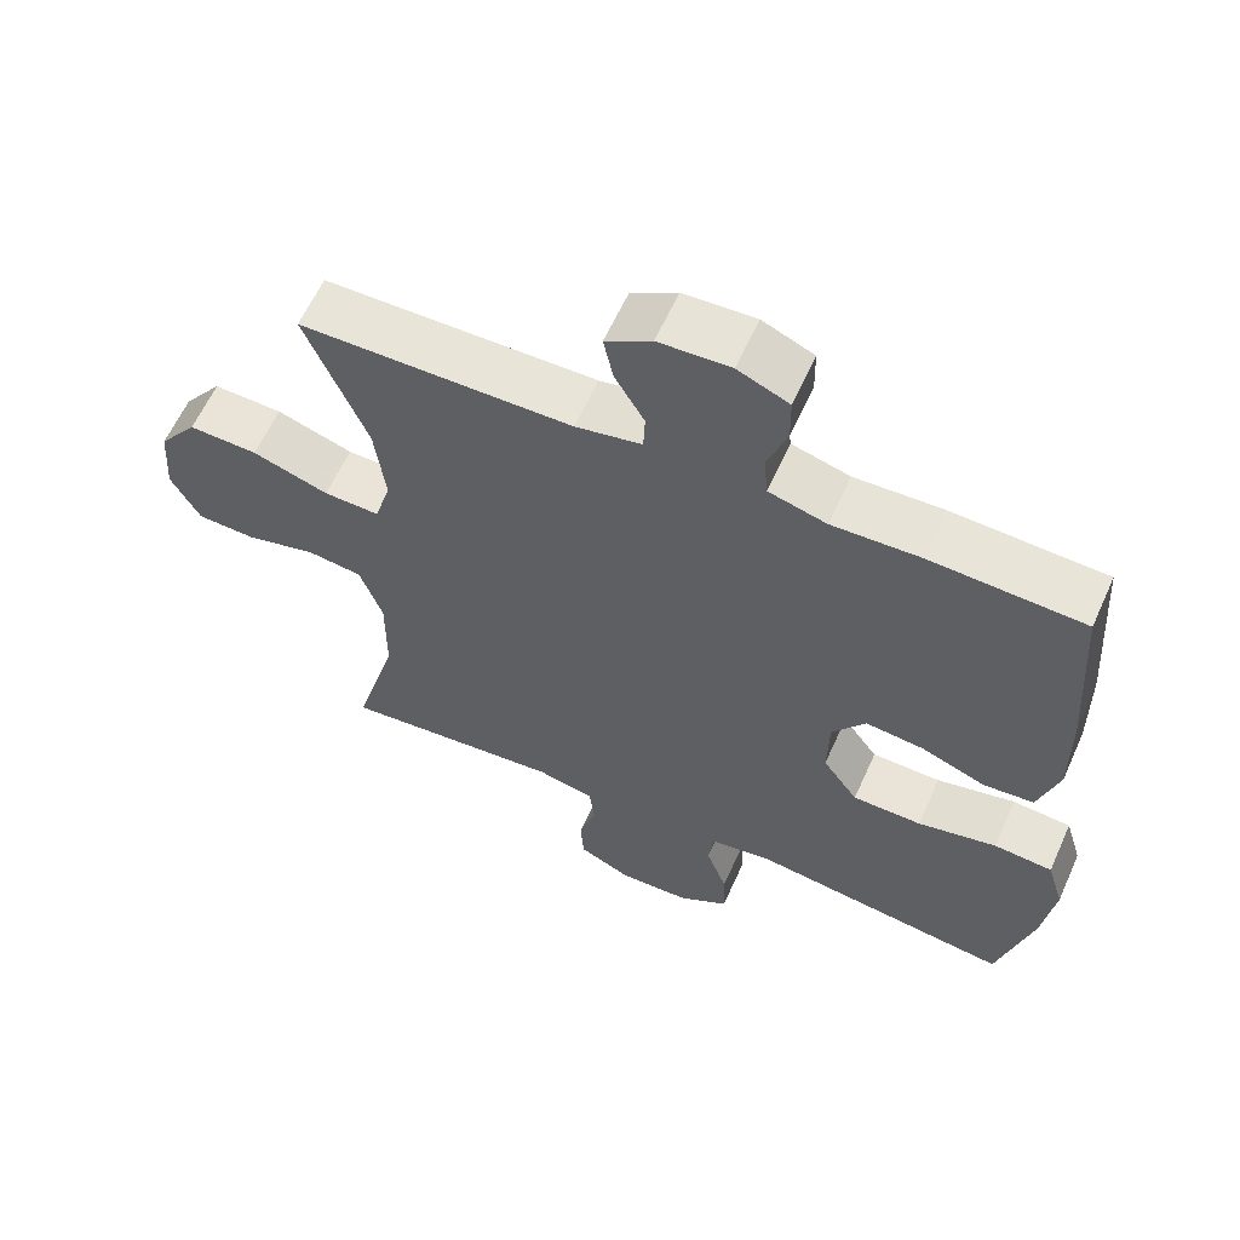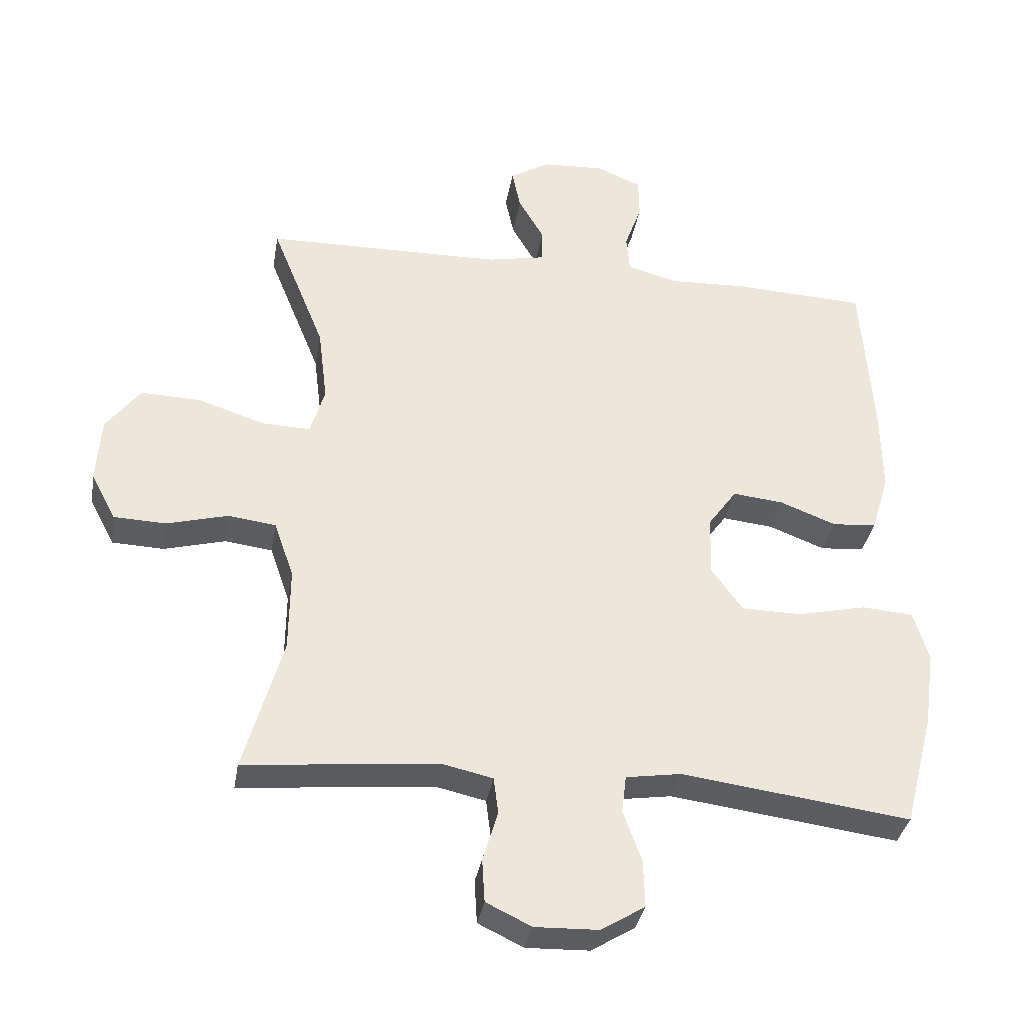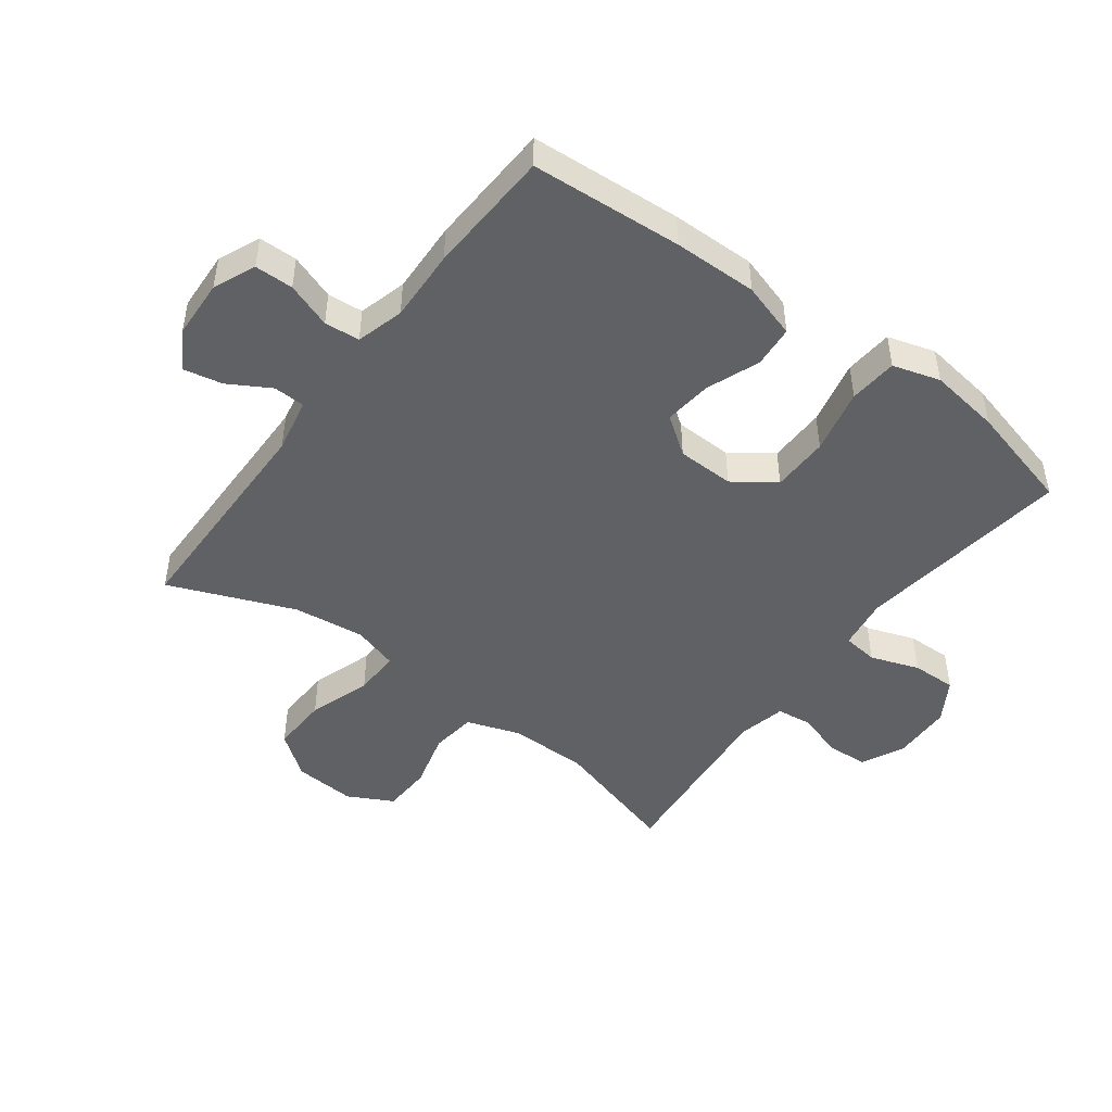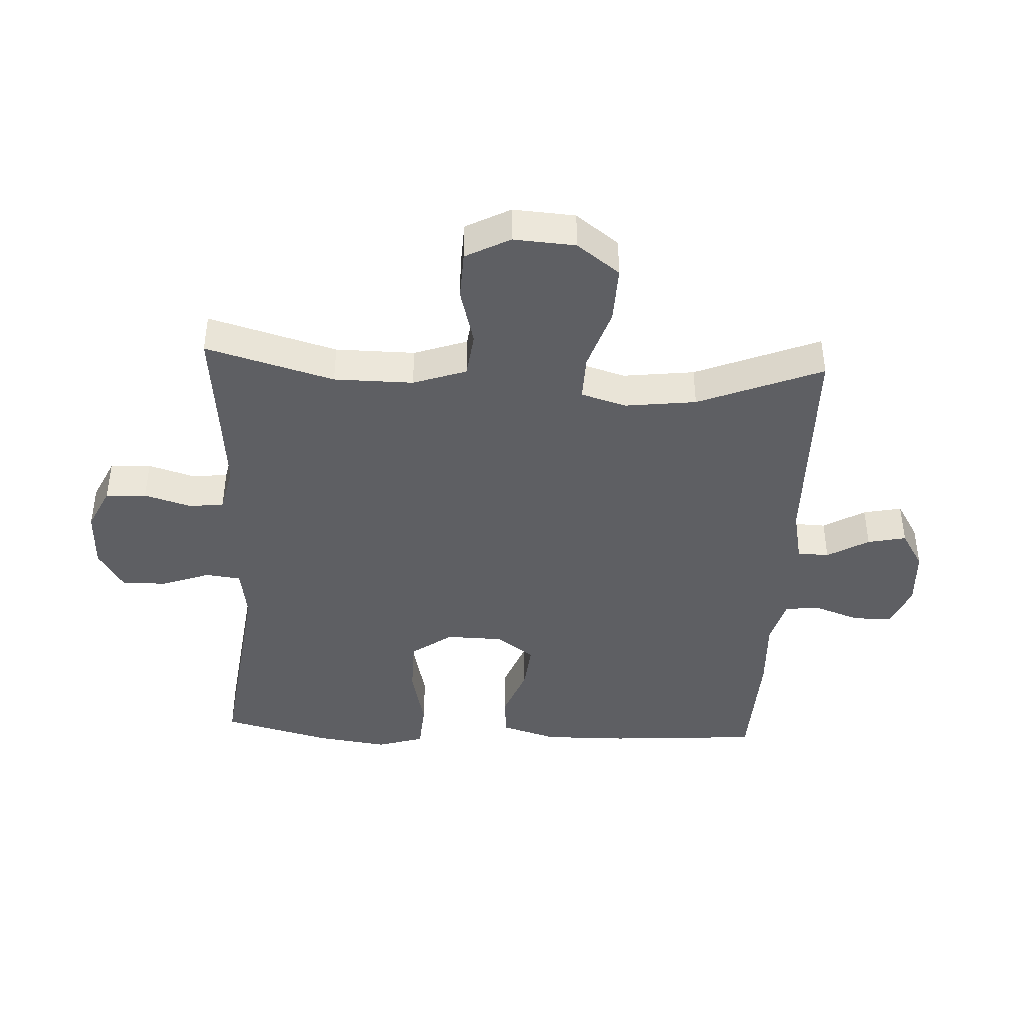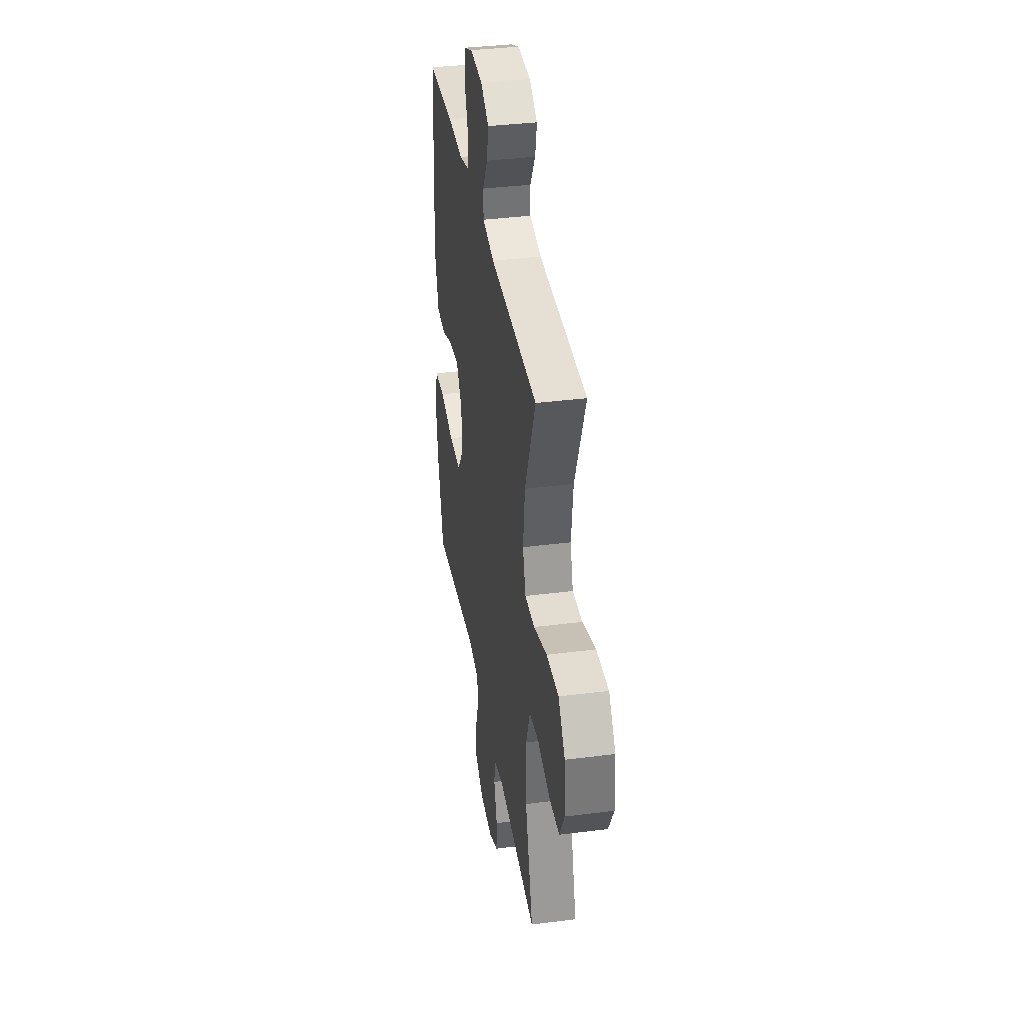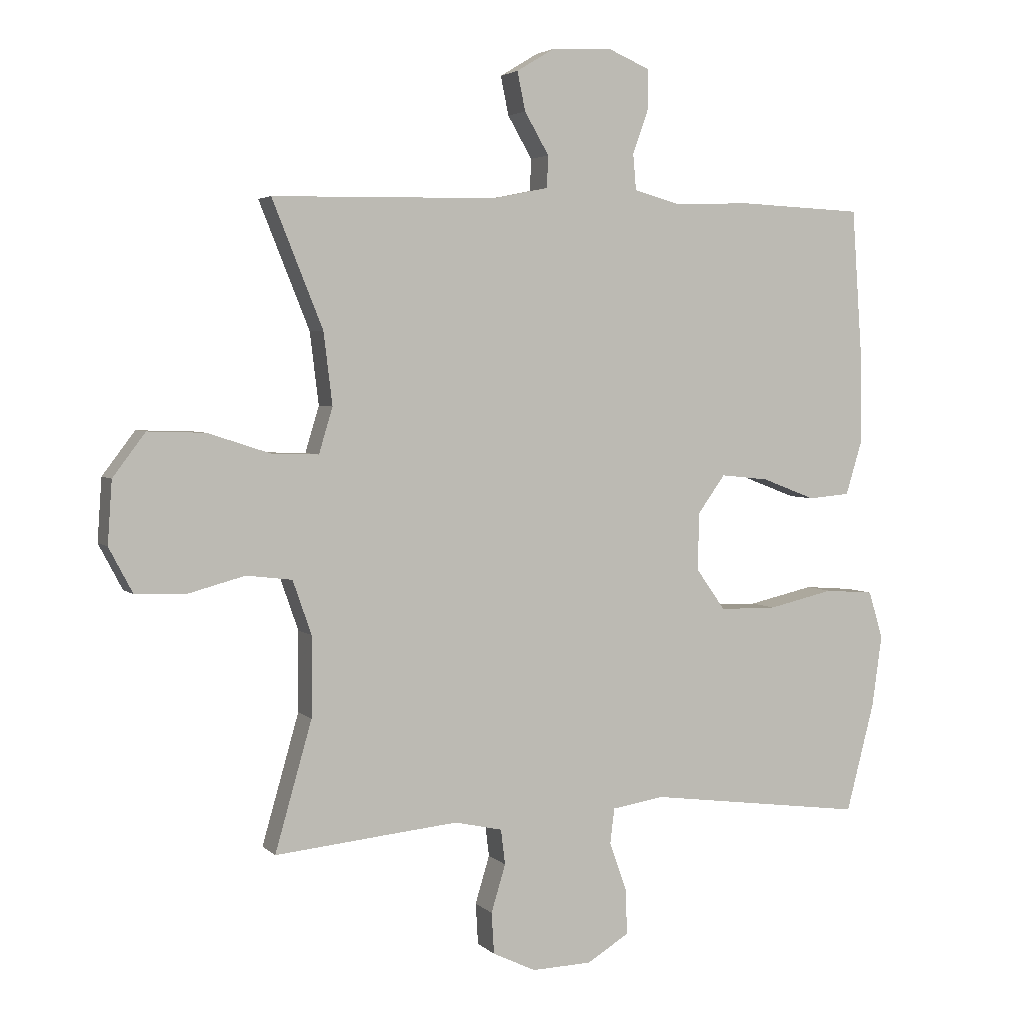
<metadata>
{"format":"obj","ext":"obj","renderer":"f3d","projection":"perspective","resolution":1024,"background":"white","views":[{"elev":61.2,"azim":24.2,"up":"+Z"},{"elev":-35.0,"azim":-9.6,"up":"+Z"},{"elev":-47.2,"azim":53.1,"up":"+Y"},{"elev":-42.0,"azim":-92.9,"up":"+Y"},{"elev":37.0,"azim":-99.4,"up":"+Z"},{"elev":3.6,"azim":-22.0,"up":"+Z"}]}
</metadata>
<code>
v -0.5 0.07 -0.5
v -0.441 0.07 -0.293
v -0.44 0.07 -0.165
v -0.47 0.07 -0.079
v -0.543 0.07 -0.07
v -0.636 0.07 -0.095
v -0.715 0.07 -0.092
v -0.753 0.07 -0.02
v -0.746 0.07 0.08
v -0.694 0.07 0.149
v -0.602 0.07 0.146
v -0.501 0.07 0.113
v -0.427 0.07 0.111
v -0.405 0.07 0.184
v -0.419 0.07 0.299
v -0.5 0.07 0.5
v -0.139 0.07 0.506
v -0.051 0.07 0.524
v -0.049 0.07 0.575
v -0.088 0.07 0.642
v -0.101 0.07 0.704
v -0.04 0.07 0.741
v 0.055 0.07 0.746
v 0.123 0.07 0.717
v 0.124 0.07 0.655
v 0.098 0.07 0.582
v 0.103 0.07 0.525
v 0.18 0.07 0.504
v 0.297 0.07 0.509
v 0.5 0.07 0.5
v 0.517 0.07 0.256
v 0.519 0.07 0.121
v 0.492 0.07 0.032
v 0.425 0.07 0.026
v 0.339 0.07 0.059
v 0.262 0.07 0.067
v 0.218 0.07 0.006
v 0.216 0.07 -0.086
v 0.263 0.07 -0.152
v 0.355 0.07 -0.153
v 0.46 0.07 -0.129
v 0.538 0.07 -0.135
v 0.561 0.07 -0.211
v 0.545 0.07 -0.326
v 0.5 0.07 -0.5
v 0.152 0.07 -0.455
v 0.068 0.07 -0.468
v 0.061 0.07 -0.525
v 0.089 0.07 -0.603
v 0.091 0.07 -0.675
v 0.024 0.07 -0.716
v -0.072 0.07 -0.719
v -0.141 0.07 -0.686
v -0.145 0.07 -0.62
v -0.122 0.07 -0.544
v -0.129 0.07 -0.488
v -0.205 0.07 -0.471
v -0.32 0.07 -0.482
v -0.5 0 -0.5
v -0.441 0 -0.293
v -0.44 0 -0.165
v -0.47 0 -0.079
v -0.543 0 -0.07
v -0.636 0 -0.095
v -0.715 0 -0.092
v -0.753 0 -0.02
v -0.746 0 0.08
v -0.694 0 0.149
v -0.602 0 0.146
v -0.501 0 0.113
v -0.427 0 0.111
v -0.405 0 0.184
v -0.419 0 0.299
v -0.5 0 0.5
v -0.139 0 0.506
v -0.051 0 0.524
v -0.049 0 0.575
v -0.088 0 0.642
v -0.101 0 0.704
v -0.04 0 0.741
v 0.055 0 0.746
v 0.123 0 0.717
v 0.124 0 0.655
v 0.098 0 0.582
v 0.103 0 0.525
v 0.18 0 0.504
v 0.297 0 0.509
v 0.5 0 0.5
v 0.517 0 0.256
v 0.519 0 0.121
v 0.492 0 0.032
v 0.425 0 0.026
v 0.339 0 0.059
v 0.262 0 0.067
v 0.218 0 0.006
v 0.216 0 -0.086
v 0.263 0 -0.152
v 0.355 0 -0.153
v 0.46 0 -0.129
v 0.538 0 -0.135
v 0.561 0 -0.211
v 0.545 0 -0.326
v 0.5 0 -0.5
v 0.152 0 -0.455
v 0.068 0 -0.468
v 0.061 0 -0.525
v 0.089 0 -0.603
v 0.091 0 -0.675
v 0.024 0 -0.716
v -0.072 0 -0.719
v -0.141 0 -0.686
v -0.145 0 -0.62
v -0.122 0 -0.544
v -0.129 0 -0.488
v -0.205 0 -0.471
v -0.32 0 -0.482
f 53 54 55
f 52 53 55
f 51 52 55
f 50 51 55
f 49 50 55
f 48 49 55
f 47 48 55 56
f 46 47 56 57
f 44 45 46
f 43 44 46
f 42 43 46
f 41 42 46
f 40 41 46
f 39 40 46 57
f 33 34 35
f 32 33 35
f 31 32 35
f 30 31 35
f 29 30 35
f 28 29 35
f 27 28 35 36
f 24 25 26
f 23 24 26
f 22 23 26
f 21 22 26
f 20 21 26
f 19 20 26
f 18 19 26 27
f 27 36 37
f 18 27 37
f 17 18 37
f 10 11 12
f 9 10 12
f 8 9 12
f 7 8 12
f 6 7 12
f 5 6 12
f 4 5 12 13
f 3 4 13 14
f 58 1 2
f 2 3 14
f 58 2 14
f 57 58 14
f 39 57 14
f 38 39 14
f 38 14 15
f 37 38 15
f 17 37 15
f 15 16 17
f 113 112 111
f 113 111 110
f 113 110 109
f 113 109 108
f 113 108 107
f 113 107 106
f 114 113 106 105
f 115 114 105 104
f 104 103 102
f 104 102 101
f 104 101 100
f 104 100 99
f 104 99 98
f 115 104 98 97
f 93 92 91
f 93 91 90
f 93 90 89
f 93 89 88
f 93 88 87
f 93 87 86
f 94 93 86 85
f 84 83 82
f 84 82 81
f 84 81 80
f 84 80 79
f 84 79 78
f 84 78 77
f 85 84 77 76
f 95 94 85
f 95 85 76
f 95 76 75
f 70 69 68
f 70 68 67
f 70 67 66
f 70 66 65
f 70 65 64
f 70 64 63
f 71 70 63 62
f 72 71 62 61
f 60 59 116
f 72 61 60
f 72 60 116
f 72 116 115
f 72 115 97
f 72 97 96
f 73 72 96
f 73 96 95
f 73 95 75
f 75 74 73
f 1 59 60 2
f 2 60 61 3
f 3 61 62 4
f 4 62 63 5
f 5 63 64 6
f 6 64 65 7
f 7 65 66 8
f 8 66 67 9
f 9 67 68 10
f 10 68 69 11
f 11 69 70 12
f 12 70 71 13
f 13 71 72 14
f 14 72 73 15
f 15 73 74 16
f 16 74 75 17
f 17 75 76 18
f 18 76 77 19
f 19 77 78 20
f 20 78 79 21
f 21 79 80 22
f 22 80 81 23
f 23 81 82 24
f 24 82 83 25
f 25 83 84 26
f 26 84 85 27
f 27 85 86 28
f 28 86 87 29
f 29 87 88 30
f 30 88 89 31
f 31 89 90 32
f 32 90 91 33
f 33 91 92 34
f 34 92 93 35
f 35 93 94 36
f 36 94 95 37
f 37 95 96 38
f 38 96 97 39
f 39 97 98 40
f 40 98 99 41
f 41 99 100 42
f 42 100 101 43
f 43 101 102 44
f 44 102 103 45
f 45 103 104 46
f 46 104 105 47
f 47 105 106 48
f 48 106 107 49
f 49 107 108 50
f 50 108 109 51
f 51 109 110 52
f 52 110 111 53
f 53 111 112 54
f 54 112 113 55
f 55 113 114 56
f 56 114 115 57
f 57 115 116 58
f 58 116 59 1

</code>
